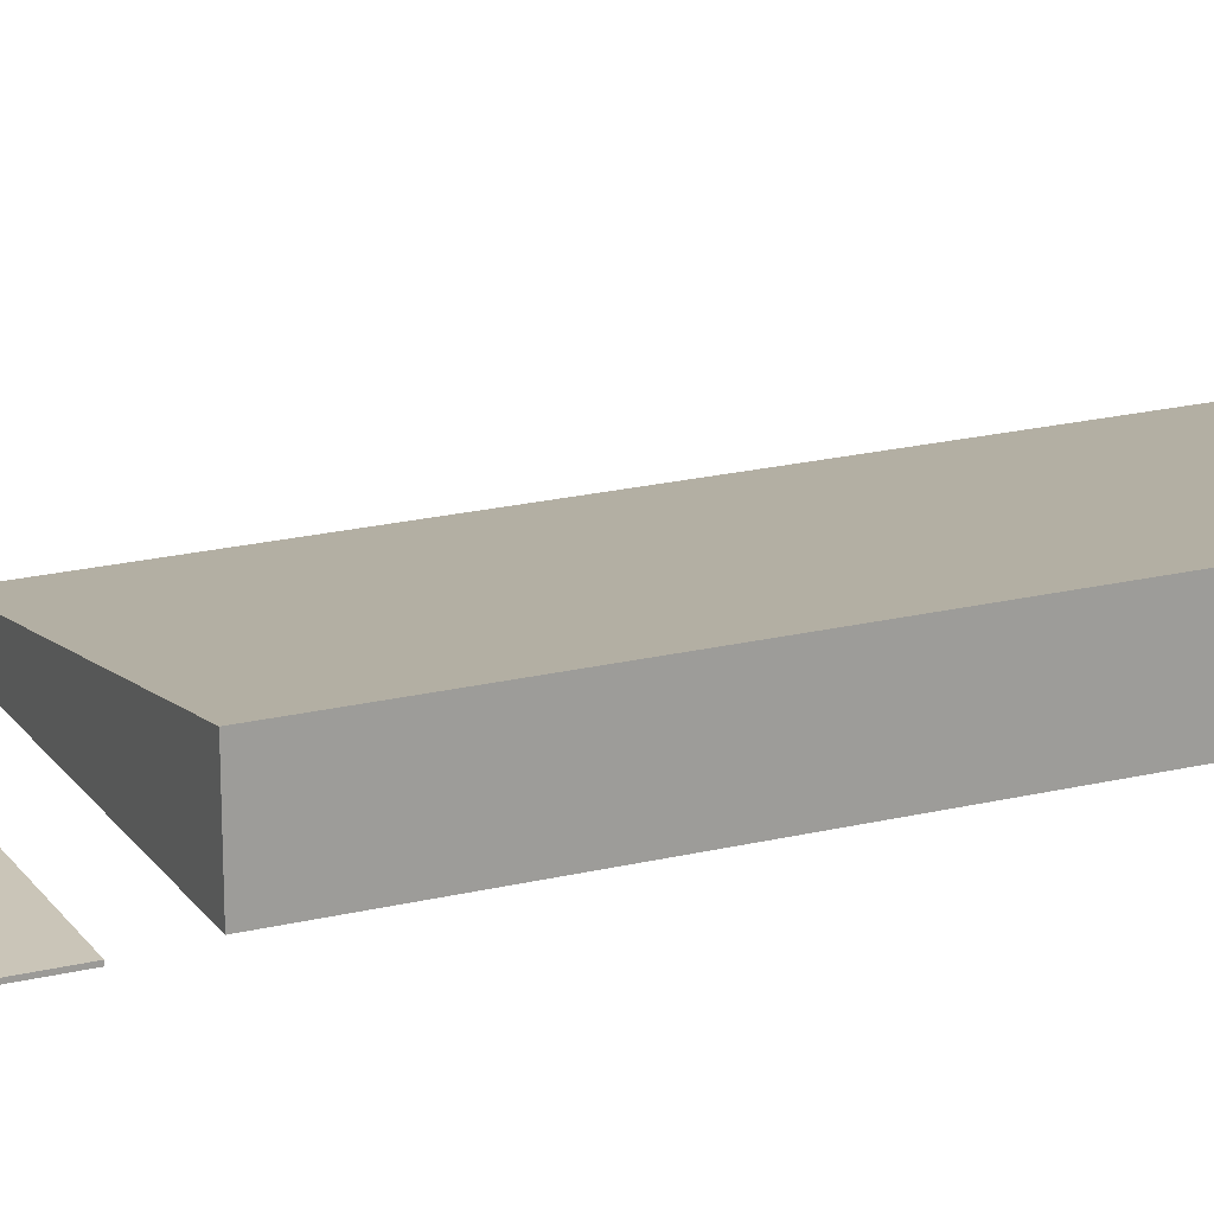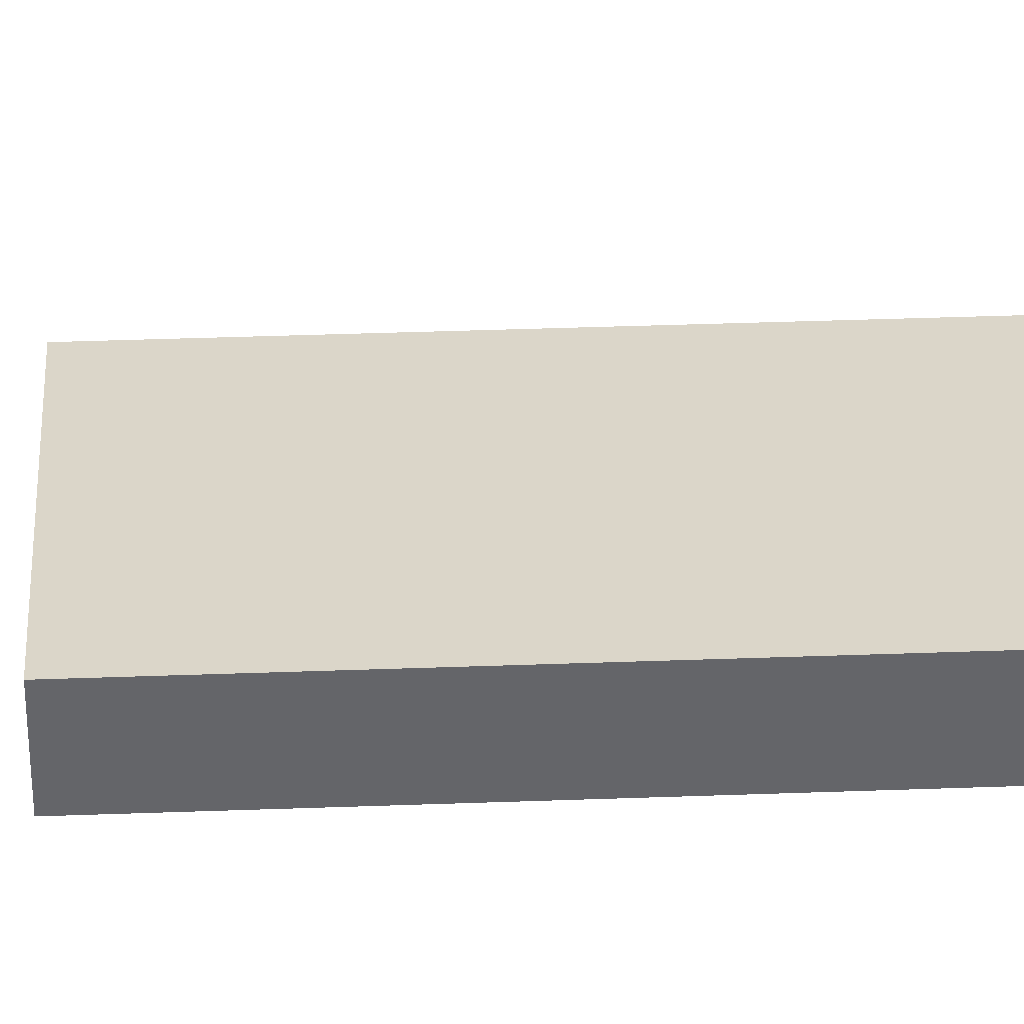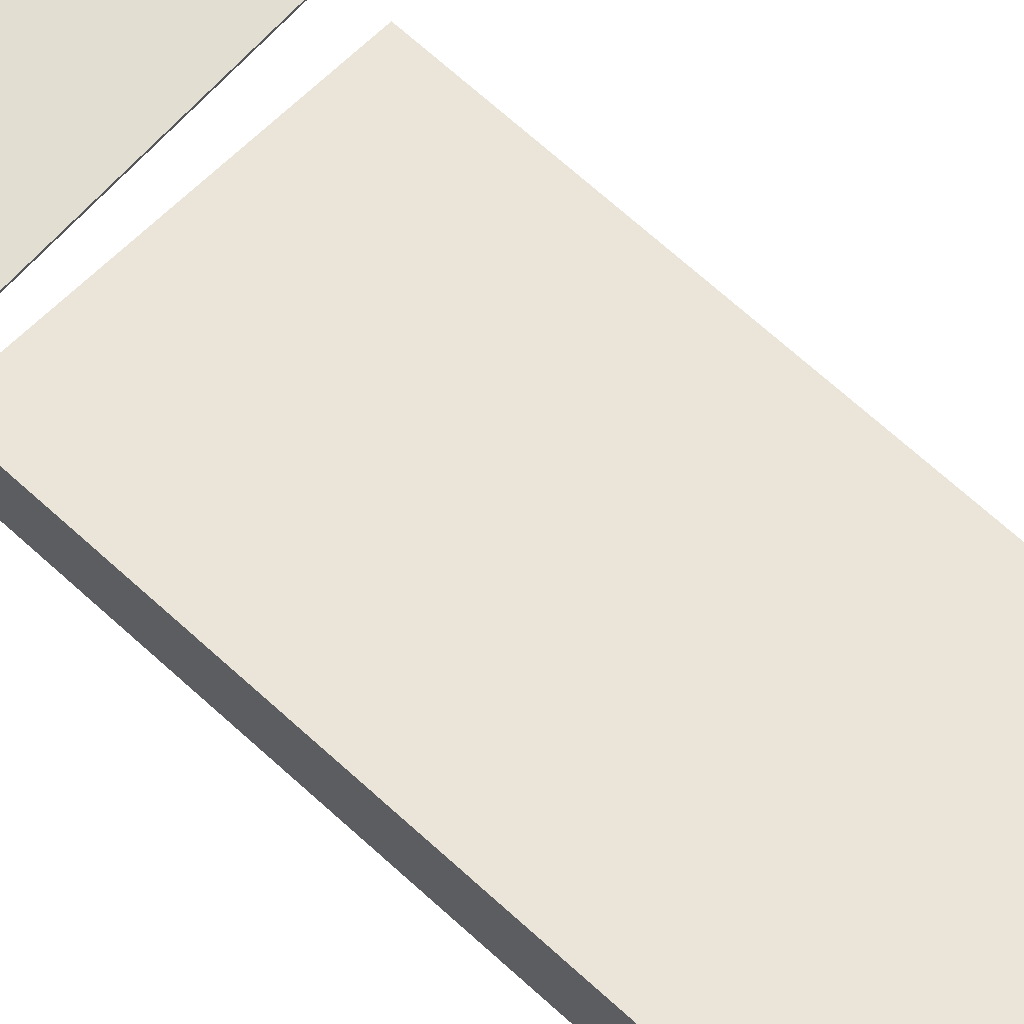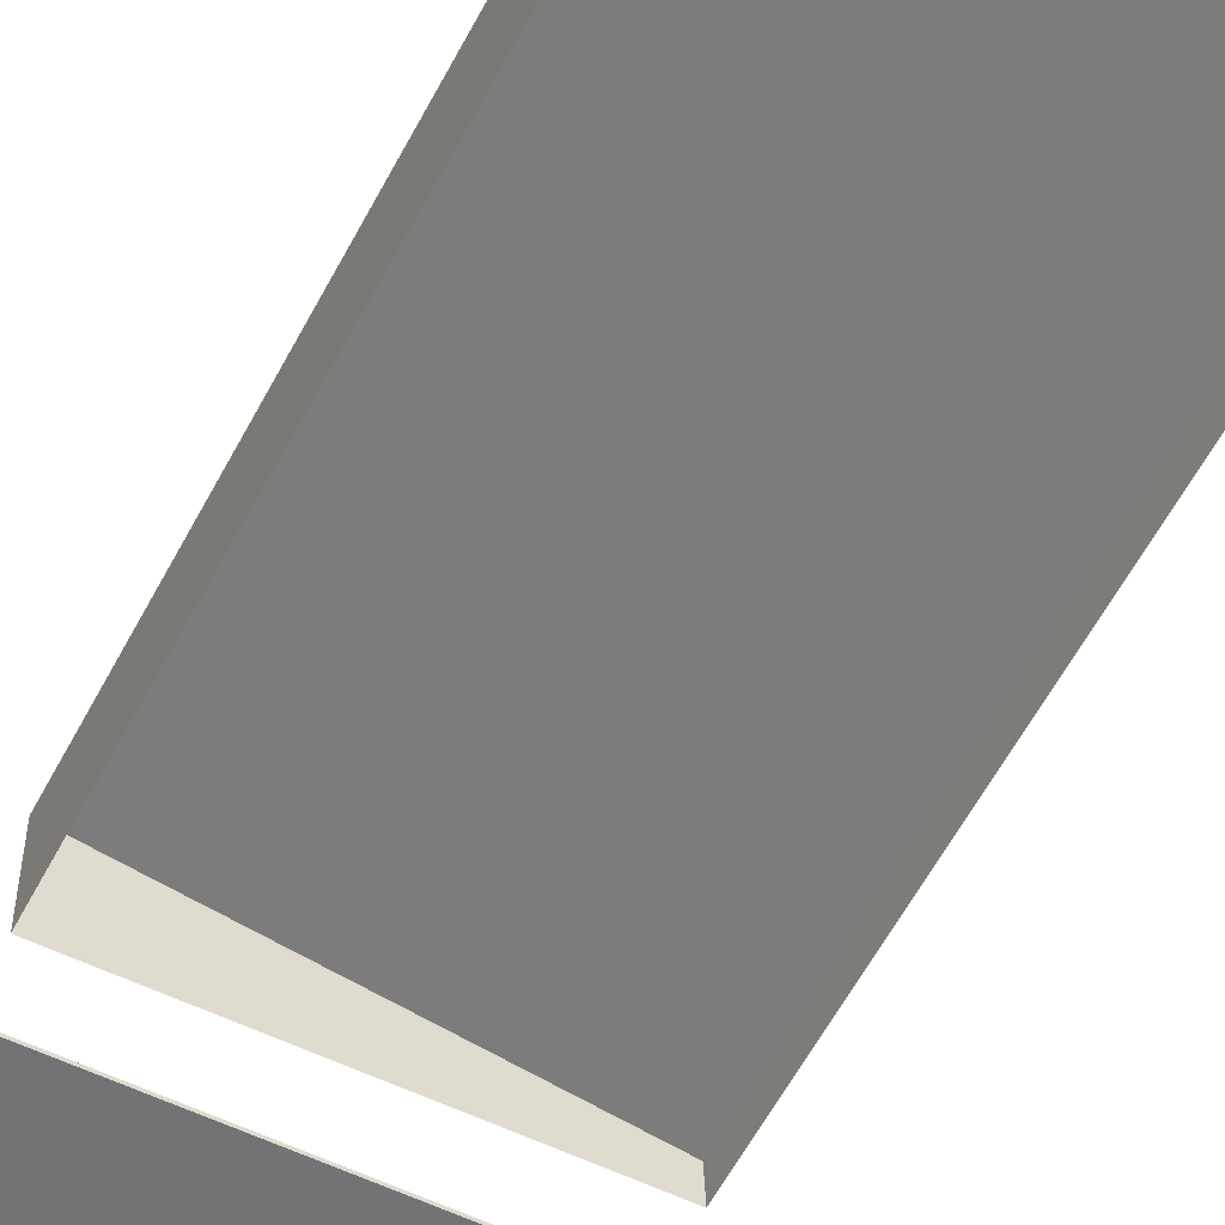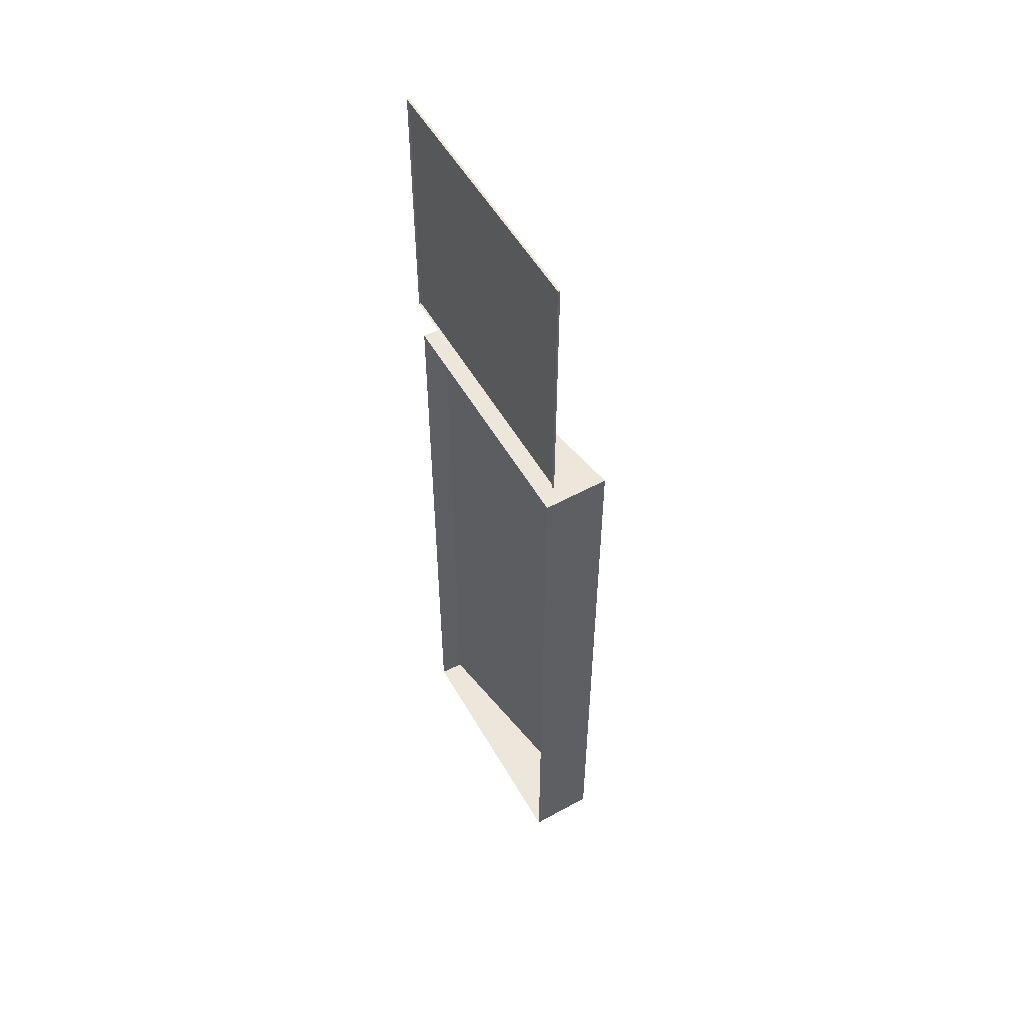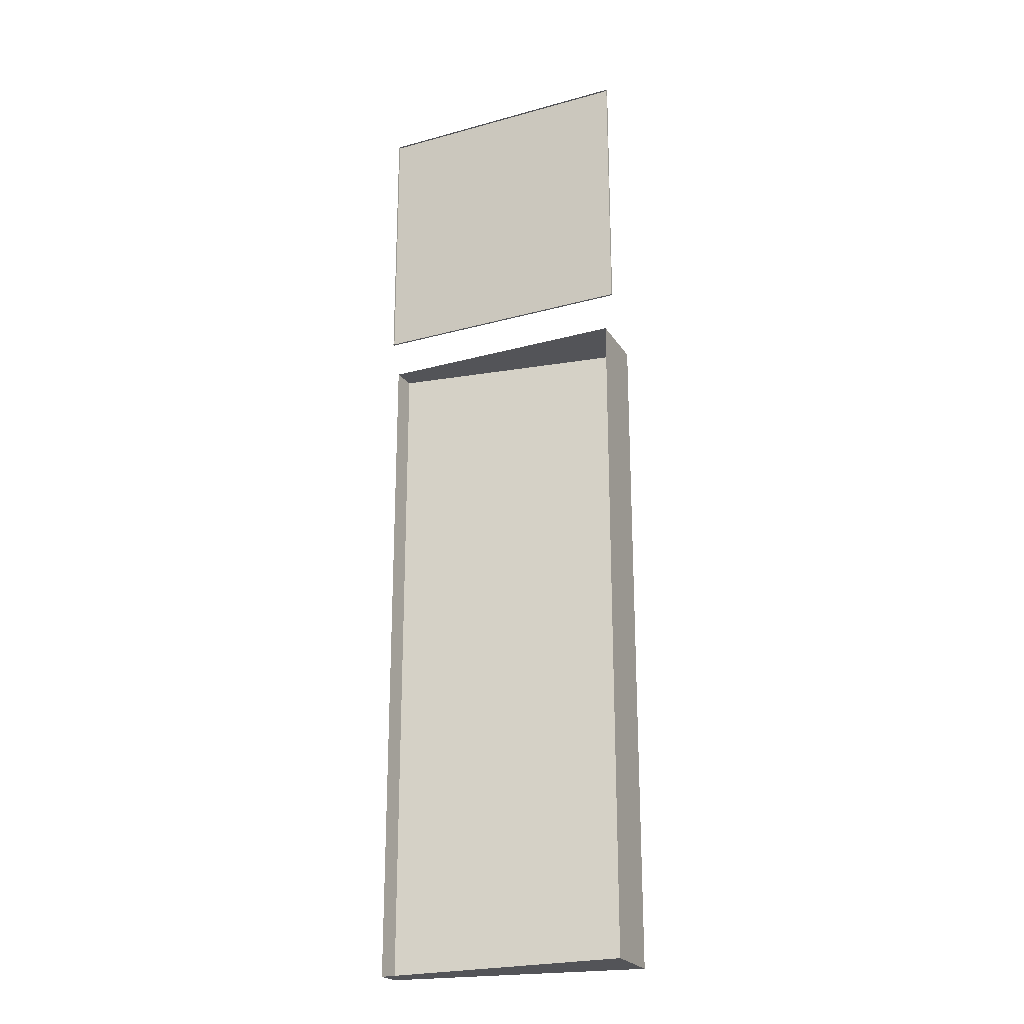
<metadata>
{"format":"obj","ext":"obj","renderer":"f3d","projection":"perspective","resolution":1024,"background":"white","views":[{"elev":20.3,"azim":65.8,"up":"+Y"},{"elev":39.5,"azim":87.4,"up":"+Y"},{"elev":68.0,"azim":132.5,"up":"+Y"},{"elev":-55.9,"azim":153.1,"up":"+Y"},{"elev":53.9,"azim":60.6,"up":"+Z"},{"elev":-23.4,"azim":25.1,"up":"+Z"}]}
</metadata>
<code>
o key_mouse_Cube.001
v -1.721 0.00612 1.45
v 0.279 0.00612 1.45
v 0.279 0.00612 3.45
v -1.721 0.00612 3.45
v -1.721 0.02221 1.45
v 0.279 0.02221 1.45
v 0.279 0.02221 3.45
v -1.721 0.02221 3.45
v -1.661 0.004426 -3.827
v 0.2217 0.004426 -3.827
v 0.2217 0.004426 1.15
v -1.661 0.004426 1.15
v -1.654 0.1829 -3.827
v 0.2139 0.4908 -3.827
v 0.2139 0.4908 1.15
v -1.654 0.1829 1.15
v -1.204 0.3023 2.451
v -1.156 0.2758 2.247
v -1.162 0.2114 2.185
v -1.158 0.07587 2.163
v -1.158 0.02326 2.185
v -0.3581 0.07587 2.58
v -0.384 0.1411 2.57
v -0.4322 0.2102 2.542
v -0.6267 0.2431 2.451
v -0.3771 0.02326 2.57
v -0.582 0.02326 2.69
v -0.582 0.07587 2.71
v -0.588 0.1612 2.69
v -0.5824 0.2256 2.634
v -0.3771 0.02326 2.331
v -0.582 0.02326 2.211
v -0.582 0.07587 2.191
v -0.588 0.1612 2.211
v -0.5824 0.2256 2.267
v -0.3581 0.07587 2.321
v -0.384 0.1411 2.331
v -1.156 0.2758 2.654
v -1.162 0.2114 2.717
v -1.158 0.07587 2.739
v -1.158 0.02326 2.717
v -0.4322 0.2102 2.359
v -1.258 0.2847 2.627
v -1.294 0.223 2.681
v -1.302 0.07587 2.7
v -1.291 0.02326 2.681
v -0.449 0.02326 2.243
v -0.438 0.07587 2.226
v -1.332 0.2912 2.552
v -1.391 0.2315 2.584
v -1.407 0.07587 2.595
v -1.388 0.02326 2.584
v -0.4555 0.1496 2.243
v -0.481 0.2167 2.292
v -1.359 0.2935 2.451
v -1.427 0.2346 2.451
v -1.446 0.07587 2.451
v -1.424 0.02326 2.451
v -1.332 0.2912 2.349
v -1.391 0.2315 2.318
v -1.407 0.07587 2.307
v -1.388 0.02326 2.318
v -1.258 0.2847 2.274
v -1.294 0.223 2.22
v -1.302 0.07587 2.201
v -1.291 0.02326 2.22
v -0.449 0.02326 2.658
v -0.438 0.07587 2.675
v -0.4555 0.1496 2.658
v -0.481 0.2167 2.609
v -1.721 0.02221 1.45
v -1.721 0.02221 1.45
v 0.279 0.02221 1.45
v 0.279 0.02221 1.45
v 0.279 0.02221 3.45
v 0.279 0.02221 3.45
v -1.721 0.02221 3.45
v -1.721 0.02221 3.45
v 0.279 0.00612 1.45
v -1.721 0.00612 1.45
v 0.279 0.00612 3.45
v -1.721 0.00612 3.45
v -1.661 0.004426 -3.827
v -1.654 0.1829 -3.827
v -1.654 0.1829 -3.827
v 0.2217 0.004426 -3.827
v 0.2139 0.4908 -3.827
v 0.2139 0.4908 -3.827
v 0.2217 0.004426 1.15
v 0.2139 0.4908 1.15
v 0.2139 0.4908 1.15
v -1.661 0.004426 1.15
v -1.654 0.1829 1.15
v -1.654 0.1829 1.15
v -0.438 0.07587 2.675
v -0.438 0.07587 2.675
v -0.438 0.07587 2.675
v -0.582 0.07587 2.71
v -0.481 0.2167 2.609
v -0.5824 0.2256 2.634
v -0.4322 0.2102 2.542
v -0.3581 0.07587 2.58
v -0.3581 0.07587 2.58
v -0.3581 0.07587 2.58
v -0.449 0.02326 2.658
v -1.156 0.2758 2.247
v -0.5824 0.2256 2.267
v -1.162 0.2114 2.185
v -1.158 0.07587 2.163
v -0.582 0.07587 2.191
v -1.156 0.2758 2.654
v -1.162 0.2114 2.717
v -1.158 0.07587 2.739
v -0.3581 0.07587 2.321
v -0.3581 0.07587 2.321
v -0.3581 0.07587 2.321
v -1.294 0.223 2.681
v -1.294 0.223 2.681
v -1.302 0.07587 2.7
v -1.258 0.2847 2.627
v -1.391 0.2315 2.584
v -1.391 0.2315 2.584
v -1.332 0.2912 2.552
v -0.4322 0.2102 2.359
v -1.427 0.2346 2.451
v -1.359 0.2935 2.451
v -1.391 0.2315 2.318
v -1.391 0.2315 2.318
v -0.481 0.2167 2.292
v -0.438 0.07587 2.226
v -0.438 0.07587 2.226
v -0.438 0.07587 2.226
v -1.332 0.2912 2.349
v -1.294 0.223 2.22
v -1.294 0.223 2.22
v -1.302 0.07587 2.201
v -0.3771 0.02326 2.331
v -1.258 0.2847 2.274
v -0.449 0.02326 2.243
v -0.3771 0.02326 2.57
f 77 75 74
f 71 73 2
f 6 76 81
f 3 7 78
f 5 1 82
f 94 91 88
f 84 87 86
f 14 90 89
f 11 15 16
f 9 92 93
f 18 107 34
f 109 19 34
f 21 20 110
f 99 100 29
f 41 40 45
f 39 118 119
f 112 38 120
f 69 29 28
f 105 95 98
f 45 51 52
f 44 122 51
f 120 123 121
f 23 101 99
f 51 57 58
f 50 56 57
f 121 123 126
f 23 69 97
f 58 57 61
f 57 56 60
f 125 126 133
f 61 65 66
f 61 128 64
f 127 133 138
f 111 30 25
f 124 25 24
f 38 112 29
f 113 28 29
f 42 101 23
f 41 27 98
f 35 25 54
f 129 42 37
f 54 25 124
f 131 53 37
f 139 130 115
f 24 25 70
f 34 107 129
f 33 34 53
f 110 132 47
f 65 20 21
f 136 135 19
f 138 18 108
f 106 17 25
f 70 25 30
f 111 17 43
f 43 17 49
f 49 17 55
f 55 17 59
f 59 17 63
f 63 17 106
f 102 96 67
f 37 23 104
f 137 114 103
f 72 77 74
f 80 71 2
f 79 6 81
f 4 3 78
f 8 5 82
f 85 94 88
f 83 84 86
f 10 14 89
f 12 11 16
f 13 9 93
f 108 18 34
f 33 109 34
f 32 21 110
f 69 99 29
f 46 41 45
f 113 39 119
f 117 112 120
f 68 69 28
f 27 105 98
f 46 45 52
f 45 44 51
f 117 120 121
f 69 23 99
f 52 51 58
f 51 50 57
f 125 121 126
f 22 23 97
f 62 58 61
f 61 57 60
f 127 125 133
f 62 61 66
f 65 61 64
f 134 127 138
f 17 111 25
f 100 38 29
f 39 113 29
f 37 42 23
f 40 41 98
f 53 129 37
f 116 131 37
f 31 139 115
f 53 34 129
f 48 33 53
f 32 110 47
f 66 65 21
f 109 136 19
f 134 138 108
f 35 106 25
f 26 102 67
f 36 37 104
f 140 137 103

</code>
